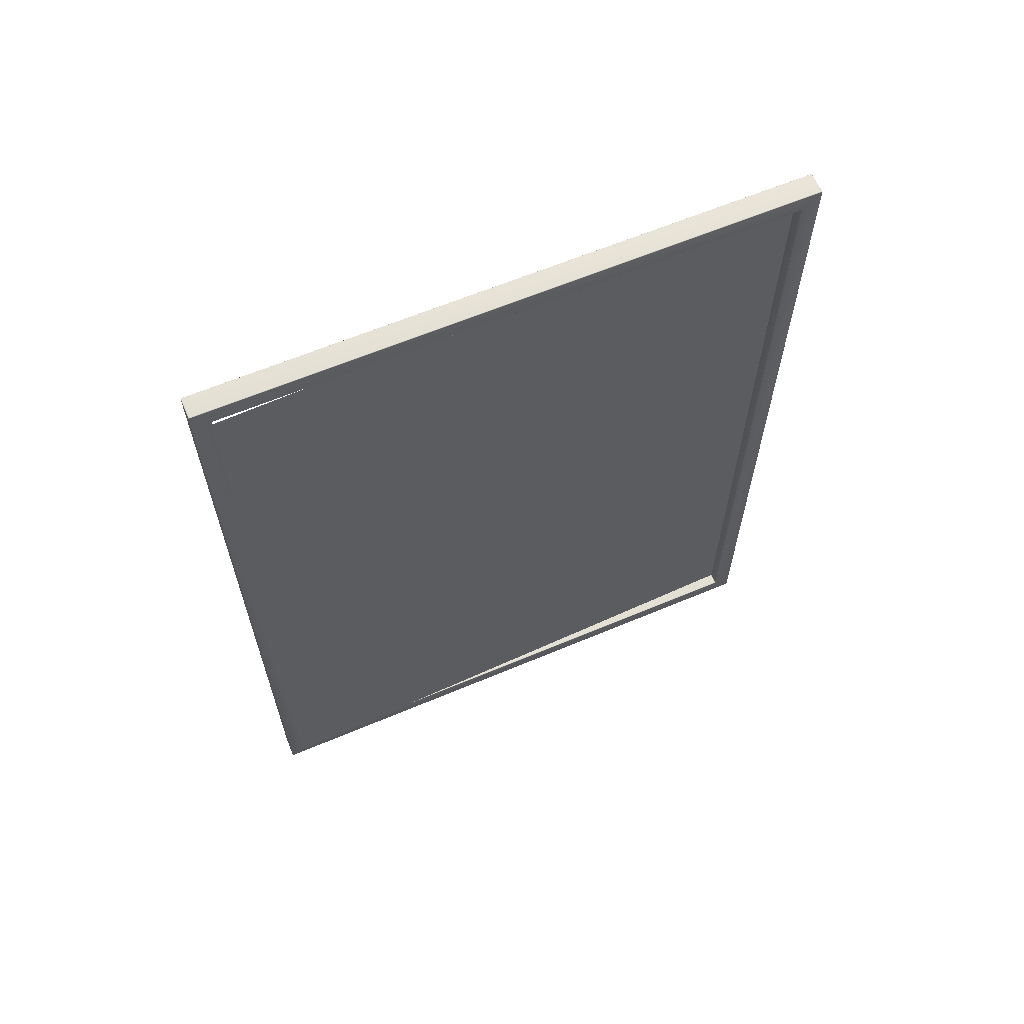
<metadata>
{"format":"obj","ext":"obj","renderer":"f3d","projection":"perspective","resolution":1024,"background":"white","views":[{"elev":63.0,"azim":66.9,"up":"+Y"}]}
</metadata>
<code>
o Assembly_Tom_Pigeon_Multi_Gold_Foil_50x70cm_FRAME_0
v -0.2193 0.6065 0.4302
v -0.2193 0.6068 0.43
v -0.2194 0.6068 0.4304
v -0.2515 0.6065 -0.4691
v -0.2515 0.6068 -0.469
v -0.2514 0.6068 -0.4694
v -0.2193 -0.6531 0.4302
v -0.2193 -0.653 0.4305
v -0.2194 -0.6534 0.4304
v -0.2515 -0.6531 -0.4691
v -0.2515 -0.653 -0.4694
v -0.2514 -0.6534 -0.4694
v -0.2196 0.6066 0.4307
v -0.2194 0.6068 0.4304
v -0.2197 0.6069 0.4305
v -0.2512 0.6066 -0.4697
v -0.2514 0.6068 -0.4694
v -0.2511 0.6069 -0.4695
v -0.2196 -0.6536 0.4303
v -0.2194 -0.6534 0.4304
v -0.2197 -0.6535 0.4305
v -0.2512 -0.6536 -0.4693
v -0.2514 -0.6534 -0.4694
v -0.2511 -0.6535 -0.4695
v -0.2516 0.6063 0.4305
v -0.2515 0.6068 0.4304
v -0.2517 0.6065 0.4301
v -0.2514 0.6066 0.4307
v -0.2512 0.6069 0.4305
v -0.2192 0.6063 -0.4694
v -0.2192 0.6068 -0.4694
v -0.2191 0.6065 -0.4691
v -0.2194 0.6066 -0.4696
v -0.2195 0.6069 -0.4695
v -0.2516 -0.6534 0.43
v -0.2515 -0.6534 0.4304
v -0.2517 -0.6531 0.4301
v -0.2514 -0.6536 0.4303
v -0.2512 -0.6535 0.4305
v -0.2192 -0.6534 -0.469
v -0.2192 -0.6534 -0.4694
v -0.2191 -0.6531 -0.4691
v -0.2194 -0.6536 -0.4693
v -0.2195 -0.6535 -0.4695
v -0.2517 0.6065 0.4301
v -0.2515 0.6068 0.4304
v -0.2516 0.6068 0.43
v -0.2512 0.6069 0.4305
v -0.2514 0.607 0.4303
v -0.2193 0.6065 0.4302
v -0.2193 0.6063 0.4305
v -0.2197 0.6069 0.4305
v -0.2196 0.607 0.4303
v -0.2191 0.6065 -0.4691
v -0.2192 0.6068 -0.4694
v -0.2192 0.6068 -0.469
v -0.2195 0.6069 -0.4695
v -0.2194 0.607 -0.4693
v -0.2515 0.6065 -0.4691
v -0.2515 0.6063 -0.4694
v -0.2511 0.6069 -0.4695
v -0.2512 0.607 -0.4693
v -0.2515 -0.6531 -0.4691
v -0.2515 -0.6534 -0.469
v -0.2511 -0.6535 -0.4695
v -0.2512 -0.6533 -0.4697
v -0.2191 -0.6531 -0.4691
v -0.2192 -0.6534 -0.4694
v -0.2192 -0.653 -0.4694
v -0.2195 -0.6535 -0.4695
v -0.2194 -0.6533 -0.4696
v -0.2193 -0.6531 0.4302
v -0.2193 -0.6534 0.43
v -0.2197 -0.6535 0.4305
v -0.2196 -0.6533 0.4307
v -0.2517 -0.6531 0.4301
v -0.2515 -0.6534 0.4304
v -0.2516 -0.653 0.4305
v -0.2512 -0.6535 0.4305
v -0.2514 -0.6533 0.4307
v -0.2192 -0.6272 0.4044
v -0.2192 0.5806 0.4044
v -0.2204 -0.6254 0.4036
v -0.2505 -0.6254 0.4036
v -0.2505 0.5788 0.4036
v -0.2204 0.5788 0.4036
v -0.2505 0.5798 0.4026
v -0.2504 0.5798 -0.4416
v -0.2202 0.5798 -0.4416
v -0.2204 0.5798 0.4026
v -0.2504 0.5788 -0.4426
v -0.2504 -0.6254 -0.4426
v -0.2202 -0.6254 -0.4426
v -0.2202 0.5788 -0.4426
v -0.2192 0.5806 0.4044
v -0.2191 0.5806 -0.4434
v -0.2506 0.6072 0.4298
v -0.2204 0.6072 0.4298
v -0.2202 0.6072 -0.4688
v -0.2504 0.6072 -0.4688
v -0.2515 0.5806 -0.4434
v -0.2517 0.5806 0.4044
v -0.2505 -0.6264 0.4026
v -0.2204 -0.6264 0.4026
v -0.2202 -0.6264 -0.4416
v -0.2504 -0.6264 -0.4416
v -0.2191 0.5806 -0.4434
v -0.2191 -0.6272 -0.4434
v -0.2191 -0.6272 -0.4434
v -0.2192 -0.6272 0.4044
v -0.2202 -0.6538 -0.4688
v -0.2204 -0.6538 0.4298
v -0.2506 -0.6538 0.4298
v -0.2504 -0.6538 -0.4688
v -0.2515 -0.6272 -0.4434
v -0.2517 -0.6272 0.4044
v -0.2517 0.5806 0.4044
v -0.2517 -0.6272 0.4044
v -0.2506 -0.6528 0.4309
v -0.2204 -0.6528 0.4309
v -0.2204 0.6062 0.4309
v -0.2506 0.6062 0.4309
v -0.2515 -0.6272 -0.4434
v -0.2515 0.5806 -0.4434
v -0.2202 -0.6528 -0.4699
v -0.2504 -0.6528 -0.4699
v -0.2504 0.6062 -0.4699
v -0.2202 0.6062 -0.4699
v -0.2193 0.5799 0.4041
v -0.2194 0.5801 0.404
v -0.2193 0.5803 0.4037
v -0.2506 0.6066 0.4308
v -0.251 0.6066 0.4308
v -0.251 0.6062 0.4308
v -0.2505 0.5798 0.403
v -0.2511 0.5798 0.4031
v -0.251 0.5799 0.4027
v -0.2198 0.6072 -0.4688
v -0.2197 0.6071 -0.4693
v -0.2202 0.6072 -0.4692
v -0.2192 0.5803 -0.4427
v -0.2192 0.5801 -0.443
v -0.2192 0.5799 -0.4431
v -0.2509 0.5799 -0.4417
v -0.2509 0.5798 -0.4421
v -0.2504 0.5798 -0.442
v -0.2199 -0.6255 0.4037
v -0.2199 -0.6259 0.4036
v -0.2204 -0.6258 0.4036
v -0.2204 -0.6254 0.4036
v -0.2516 -0.6265 0.4041
v -0.2515 -0.6268 0.404
v -0.2516 -0.6269 0.4037
v -0.251 -0.6528 0.4308
v -0.251 -0.6533 0.4308
v -0.2506 -0.6532 0.4308
v -0.2198 -0.6528 -0.4698
v -0.2197 -0.6533 -0.4698
v -0.2202 -0.6532 -0.4698
v -0.2192 -0.6265 -0.4431
v -0.2192 -0.6268 -0.443
v -0.2192 -0.6269 -0.4427
v -0.2509 -0.6255 -0.4427
v -0.2509 -0.6259 -0.4426
v -0.2504 -0.6258 -0.4426
v -0.2504 -0.6254 -0.4426
v -0.2505 0.5788 0.4036
v -0.2505 0.5792 0.4036
v -0.2204 0.5792 0.4036
v -0.2204 0.5788 0.4036
v -0.2515 0.5803 -0.4427
v -0.2516 0.5803 0.4037
v -0.2197 0.5799 -0.4417
v -0.2199 0.5799 0.4027
v -0.2506 0.6072 0.4303
v -0.2204 0.6072 0.4303
v -0.2197 -0.6255 -0.4427
v -0.2197 0.5789 -0.4427
v -0.2515 -0.6265 -0.4431
v -0.2515 0.5799 -0.4431
v -0.2202 0.5788 -0.4426
v -0.2202 0.5792 -0.4426
v -0.2504 0.5792 -0.4426
v -0.2504 0.5788 -0.4426
v -0.2508 0.6072 -0.4688
v -0.251 0.6072 0.4299
v -0.2504 0.6072 -0.4693
v -0.2199 0.5789 0.4037
v -0.2199 -0.6255 0.4037
v -0.2505 -0.6258 0.4036
v -0.2505 -0.6254 0.4036
v -0.2516 0.5799 0.4041
v -0.2516 -0.6265 0.4041
v -0.2199 -0.6265 0.4027
v -0.2197 -0.6265 -0.4417
v -0.2204 -0.6538 0.4303
v -0.2506 -0.6538 0.4303
v -0.2515 -0.6269 -0.4427
v -0.2202 -0.6258 -0.4426
v -0.2202 -0.6254 -0.4426
v -0.2504 -0.6538 -0.4693
v -0.2202 -0.6538 -0.4692
v -0.251 -0.6538 0.4299
v -0.2508 -0.6538 -0.4688
v -0.2196 0.5799 0.4034
v -0.2199 0.5798 0.4031
v -0.2199 0.5799 0.4027
v -0.2195 0.58 0.4031
v -0.2204 0.5796 0.4034
v -0.2199 0.5796 0.4035
v -0.2199 0.5793 0.4036
v -0.2199 0.6066 0.4308
v -0.2199 0.6062 0.4309
v -0.2195 0.6062 0.4307
v -0.2199 0.6069 0.4306
v -0.2199 0.6071 0.4303
v -0.2204 0.607 0.4306
v -0.2514 0.6062 0.4307
v -0.251 0.6071 0.4303
v -0.2514 0.607 0.4299
v -0.2514 0.58 0.403
v -0.2514 0.5799 0.4034
v -0.2515 0.5801 0.404
v -0.2514 0.5796 0.4037
v -0.2511 0.5793 0.4036
v -0.251 0.5789 0.4037
v -0.2514 0.5792 0.4038
v -0.2198 0.6069 -0.4696
v -0.2197 0.6066 -0.4698
v -0.2202 0.6066 -0.4698
v -0.2202 0.607 -0.4696
v -0.2194 0.6062 -0.4697
v -0.2194 0.5796 -0.4427
v -0.2197 0.5793 -0.4426
v -0.2197 0.5789 -0.4427
v -0.2194 0.5792 -0.4428
v -0.2202 0.5796 -0.4424
v -0.2198 0.5796 -0.4424
v -0.2197 0.5798 -0.4421
v -0.2202 0.5798 -0.442
v -0.2504 0.5796 -0.4424
v -0.2509 0.5796 -0.4424
v -0.2509 0.5793 -0.4426
v -0.2512 0.5792 -0.4428
v -0.2512 0.5796 -0.4427
v -0.2514 0.5801 -0.443
v -0.2515 0.5799 -0.4431
v -0.2509 0.6066 -0.4698
v -0.2508 0.6062 -0.4698
v -0.2512 0.6062 -0.4697
v -0.2508 0.6069 -0.4696
v -0.2509 0.6071 -0.4693
v -0.2504 0.607 -0.4696
v -0.2199 -0.6538 0.4303
v -0.2199 -0.6538 0.4299
v -0.2195 -0.6537 0.4299
v -0.2199 -0.6536 0.4306
v -0.2199 -0.6533 0.4308
v -0.2204 -0.6532 0.4308
v -0.2204 -0.6536 0.4306
v -0.2204 -0.6262 0.4034
v -0.2199 -0.6262 0.4035
v -0.2199 -0.6264 0.4031
v -0.2204 -0.6264 0.403
v -0.2195 -0.6266 0.4031
v -0.2196 -0.6266 0.4034
v -0.2194 -0.6268 0.404
v -0.2193 -0.6269 0.4037
v -0.2514 -0.6266 0.4034
v -0.2511 -0.6264 0.4031
v -0.251 -0.6265 0.4027
v -0.2514 -0.6266 0.403
v -0.2505 -0.6262 0.4034
v -0.251 -0.6262 0.4034
v -0.2511 -0.6259 0.4036
v -0.251 -0.6536 0.4306
v -0.251 -0.6538 0.4303
v -0.2506 -0.6536 0.4306
v -0.2514 -0.6537 0.4299
v -0.2198 -0.6536 -0.4696
v -0.2197 -0.6538 -0.4693
v -0.2202 -0.6536 -0.4696
v -0.2194 -0.6537 -0.4689
v -0.2194 -0.6266 -0.4424
v -0.2197 -0.6264 -0.4421
v -0.2197 -0.6265 -0.4417
v -0.2194 -0.6266 -0.442
v -0.2202 -0.6262 -0.4424
v -0.2198 -0.6262 -0.4424
v -0.2197 -0.6259 -0.4426
v -0.2504 -0.6262 -0.4424
v -0.2509 -0.6262 -0.4424
v -0.2509 -0.6264 -0.4421
v -0.2504 -0.6264 -0.442
v -0.2512 -0.6266 -0.442
v -0.2512 -0.6266 -0.4424
v -0.2514 -0.6268 -0.443
v -0.2509 -0.6538 -0.4693
v -0.2512 -0.6537 -0.4689
v -0.2508 -0.6536 -0.4696
v -0.2509 -0.6533 -0.4698
v -0.2504 -0.6532 -0.4698
v -0.2504 -0.6536 -0.4696
v -0.2514 -0.6529 0.4307
v -0.2505 0.5796 0.4034
v -0.2204 0.5798 0.403
v -0.2512 0.58 -0.442
v -0.2194 0.58 -0.442
v -0.2506 0.607 0.4306
v -0.2204 0.6066 0.4308
v -0.2204 0.607 0.4306
v -0.2194 -0.6258 -0.4428
v -0.2192 -0.6265 -0.4431
v -0.2192 0.5799 -0.4431
v -0.2194 0.5792 -0.4428
v -0.2512 -0.6258 -0.4428
v -0.2509 -0.6255 -0.4427
v -0.2509 0.5789 -0.4427
v -0.2512 0.5792 -0.4428
v -0.2194 0.607 -0.4689
v -0.2199 0.6072 0.4299
v -0.2195 0.607 0.4299
v -0.2512 0.607 -0.4689
v -0.2504 0.6066 -0.4698
v -0.2504 0.607 -0.4696
v -0.2195 0.5792 0.4038
v -0.2193 0.5799 0.4041
v -0.2193 -0.6265 0.4041
v -0.2195 -0.6258 0.4038
v -0.2199 -0.6528 0.4309
v -0.2195 -0.6529 0.4307
v -0.2505 -0.6264 0.403
v -0.2514 0.5792 0.4038
v -0.251 0.5789 0.4037
v -0.251 -0.6255 0.4037
v -0.2514 -0.6258 0.4038
v -0.2506 -0.6536 0.4306
v -0.2509 -0.6265 -0.4417
v -0.2194 -0.6529 -0.4697
v -0.2198 0.6062 -0.4698
v -0.2202 -0.6264 -0.442
v -0.2198 -0.6538 -0.4688
v -0.2202 -0.6536 -0.4696
v -0.2508 -0.6528 -0.4698
v -0.2512 -0.6529 -0.4697
v -0.2196 0.5796 0.4038
v -0.2197 0.5797 0.4035
v -0.2195 0.5792 0.4038
v -0.251 0.6069 0.4306
v -0.251 0.5796 0.4034
v -0.2513 0.5797 0.4035
v -0.2198 0.6069 -0.4696
v -0.2202 0.607 -0.4696
v -0.2194 0.5799 -0.4424
v -0.2195 0.5797 -0.4425
v -0.2512 0.5799 -0.4424
v -0.2511 0.5797 -0.4425
v -0.2199 -0.6259 0.4036
v -0.2196 -0.6262 0.4038
v -0.2197 -0.6263 0.4035
v -0.2199 -0.6262 0.4035
v -0.2199 -0.6255 0.4037
v -0.2195 -0.6258 0.4038
v -0.2514 -0.6262 0.4037
v -0.2513 -0.6263 0.4035
v -0.2514 -0.6258 0.4038
v -0.251 -0.6536 0.4306
v -0.2198 -0.6536 -0.4696
v -0.2194 -0.6262 -0.4427
v -0.2195 -0.6263 -0.4425
v -0.2194 -0.6258 -0.4428
v -0.2512 -0.6262 -0.4427
v -0.2511 -0.6263 -0.4425
v -0.2512 -0.6258 -0.4428
v -0.2199 0.5798 0.4031
v -0.2199 0.5796 0.4035
v -0.2199 0.5789 0.4037
v -0.2199 0.5789 0.4037
v -0.2199 0.5793 0.4036
v -0.2199 0.6069 0.4306
v -0.251 0.6069 0.4306
v -0.2506 0.607 0.4306
v -0.2516 0.5799 0.4041
v -0.2197 0.5789 -0.4427
v -0.2197 0.5793 -0.4426
v -0.2198 0.5796 -0.4424
v -0.2197 0.5799 -0.4417
v -0.2197 0.5798 -0.4421
v -0.2509 0.5789 -0.4427
v -0.2508 0.6069 -0.4696
v -0.2199 -0.6536 0.4306
v -0.2204 -0.6536 0.4306
v -0.2199 -0.6265 0.4027
v -0.2199 -0.6264 0.4031
v -0.2193 -0.6265 0.4041
v -0.251 -0.6255 0.4037
v -0.2197 -0.6264 -0.4421
v -0.2198 -0.6262 -0.4424
v -0.2197 -0.6255 -0.4427
v -0.2197 -0.6255 -0.4427
v -0.2197 -0.6259 -0.4426
v -0.2515 -0.6265 -0.4431
v -0.2508 -0.6536 -0.4696
v -0.2504 -0.6536 -0.4696
v -0.2197 -0.6255 -0.4427
v -0.2197 0.5789 -0.4427
v -0.2199 0.5789 0.4037
v -0.2199 -0.6255 0.4037
f 1 2 3
f 4 5 6
f 7 8 9
f 10 11 12
f 13 14 15
f 16 17 18
f 19 20 21
f 22 23 24
f 25 26 27
f 26 28 29
f 30 31 32
f 31 33 34
f 35 36 37
f 36 38 39
f 40 41 42
f 41 43 44
f 45 46 47
f 46 48 49
f 50 14 51
f 52 3 53
f 54 55 56
f 55 57 58
f 59 17 60
f 61 6 62
f 63 23 64
f 65 12 66
f 67 68 69
f 68 70 71
f 72 20 73
f 74 9 75
f 76 77 78
f 77 79 80
f 50 7 81
f 50 81 82
f 83 84 85
f 83 85 86
f 87 88 89
f 87 89 90
f 91 92 93
f 91 93 94
f 1 95 96
f 1 96 54
f 97 98 99
f 97 99 100
f 101 102 45
f 101 45 4
f 103 104 105
f 103 105 106
f 32 107 108
f 32 108 67
f 109 110 72
f 109 72 42
f 111 112 113
f 111 113 114
f 115 63 37
f 115 37 116
f 117 118 76
f 117 76 27
f 119 120 121
f 119 121 122
f 59 10 123
f 59 123 124
f 125 126 127
f 125 127 128
f 129 130 131
f 129 131 95
f 122 132 133
f 122 133 134
f 135 136 137
f 135 137 87
f 99 138 139
f 99 139 140
f 141 142 143
f 141 143 96
f 144 145 146
f 144 146 88
f 147 148 149
f 147 149 150
f 151 152 153
f 151 153 116
f 119 154 155
f 119 155 156
f 125 157 158
f 125 158 159
f 160 161 162
f 160 162 109
f 163 164 165
f 163 165 166
f 76 78 25
f 76 25 27
f 167 168 169
f 167 169 170
f 101 171 172
f 101 172 102
f 89 173 174
f 89 174 90
f 97 175 176
f 97 176 98
f 93 177 178
f 93 178 94
f 123 179 180
f 123 180 124
f 181 182 183
f 181 183 184
f 54 56 2
f 54 2 1
f 100 185 186
f 100 186 97
f 99 140 187
f 99 187 100
f 86 188 189
f 86 189 83
f 50 51 8
f 50 8 7
f 150 149 190
f 150 190 191
f 117 192 193
f 117 193 118
f 104 194 195
f 104 195 105
f 112 196 197
f 112 197 113
f 116 153 198
f 116 198 115
f 67 69 30
f 67 30 32
f 166 165 199
f 166 199 200
f 72 73 40
f 72 40 42
f 114 201 202
f 114 202 111
f 113 203 204
f 113 204 114
f 59 60 11
f 59 11 10
f 205 206 207
f 205 207 208
f 209 210 211
f 209 211 169
f 13 212 213
f 13 213 214
f 215 216 176
f 215 176 217
f 28 26 25
f 28 25 218
f 49 219 186
f 49 186 220
f 221 222 223
f 221 223 172
f 224 225 226
f 224 226 227
f 228 229 230
f 228 230 231
f 33 31 30
f 33 30 232
f 233 234 235
f 233 235 236
f 237 238 239
f 237 239 240
f 241 242 243
f 241 243 183
f 244 245 246
f 244 246 247
f 16 248 249
f 16 249 250
f 251 252 187
f 251 187 253
f 19 254 255
f 19 255 256
f 257 258 259
f 257 259 260
f 261 262 263
f 261 263 264
f 265 266 267
f 265 267 268
f 269 270 271
f 269 271 272
f 273 274 275
f 273 275 190
f 276 277 197
f 276 197 278
f 38 36 35
f 38 35 279
f 280 281 202
f 280 202 282
f 43 41 40
f 43 40 283
f 284 285 286
f 284 286 287
f 288 289 290
f 288 290 199
f 291 292 293
f 291 293 294
f 295 296 297
f 295 297 198
f 22 298 204
f 22 204 299
f 300 301 302
f 300 302 303
f 304 154 134
f 304 134 218
f 305 135 306
f 305 306 209
f 307 144 137
f 307 137 221
f 308 141 131
f 308 131 208
f 309 132 310
f 309 310 311
f 312 313 314
f 312 314 315
f 316 317 318
f 316 318 319
f 237 240 146
f 237 146 241
f 320 138 321
f 320 321 322
f 323 5 47
f 323 47 220
f 231 230 324
f 231 324 325
f 326 327 328
f 326 328 329
f 214 213 330
f 214 330 331
f 261 264 332
f 261 332 273
f 333 334 335
f 333 335 336
f 265 268 162
f 265 162 287
f 260 259 156
f 260 156 337
f 272 271 338
f 272 338 295
f 339 157 340
f 339 340 232
f 291 294 341
f 291 341 288
f 256 255 342
f 256 342 283
f 303 302 159
f 303 159 343
f 279 35 64
f 279 64 299
f 250 249 344
f 250 344 345
f 130 205 208
f 130 208 131
f 130 346 347
f 130 347 205
f 130 129 348
f 130 348 346
f 51 14 13
f 51 13 214
f 2 322 53
f 2 53 3
f 134 133 28
f 134 28 218
f 133 349 29
f 133 29 28
f 132 309 349
f 132 349 133
f 137 136 222
f 137 222 221
f 136 350 351
f 136 351 222
f 136 135 305
f 136 305 350
f 140 139 352
f 140 352 353
f 139 58 57
f 139 57 352
f 138 320 58
f 138 58 139
f 142 233 236
f 142 236 143
f 142 354 355
f 142 355 233
f 142 141 308
f 142 308 354
f 145 242 241
f 145 241 146
f 145 356 357
f 145 357 242
f 144 307 356
f 144 356 145
f 60 17 16
f 60 16 250
f 5 323 62
f 5 62 6
f 73 20 19
f 73 19 256
f 8 331 75
f 8 75 9
f 148 262 261
f 148 261 149
f 358 359 360
f 358 360 361
f 362 363 359
f 362 359 358
f 152 269 272
f 152 272 153
f 152 364 365
f 152 365 269
f 152 151 366
f 152 366 364
f 156 155 367
f 156 367 337
f 155 80 79
f 155 79 367
f 154 304 80
f 154 80 155
f 159 158 368
f 159 368 343
f 158 71 70
f 158 70 368
f 157 339 71
f 157 71 158
f 161 284 287
f 161 287 162
f 161 369 370
f 161 370 284
f 161 160 371
f 161 371 369
f 164 292 291
f 164 291 165
f 164 372 373
f 164 373 292
f 163 374 372
f 163 372 164
f 64 23 22
f 64 22 299
f 11 345 66
f 11 66 12
f 174 375 306
f 174 306 90
f 375 210 209
f 375 209 306
f 206 205 347
f 206 347 376
f 169 211 377
f 169 377 170
f 378 379 346
f 378 346 348
f 379 376 347
f 379 347 346
f 212 310 121
f 212 121 213
f 310 212 380
f 310 380 311
f 212 13 15
f 212 15 380
f 216 321 98
f 216 98 176
f 321 216 53
f 321 53 322
f 216 215 52
f 216 52 53
f 47 46 49
f 47 49 220
f 219 175 97
f 219 97 186
f 175 219 381
f 175 381 382
f 219 49 48
f 219 48 381
f 172 223 383
f 172 383 102
f 223 224 227
f 223 227 383
f 223 222 351
f 223 351 224
f 226 225 168
f 226 168 167
f 225 350 305
f 225 305 168
f 225 224 351
f 225 351 350
f 229 340 128
f 229 128 230
f 340 229 33
f 340 33 232
f 229 228 34
f 229 34 33
f 56 55 58
f 56 58 320
f 384 385 182
f 384 182 181
f 385 238 237
f 385 237 182
f 234 233 355
f 234 355 386
f 240 239 173
f 240 173 89
f 387 388 354
f 387 354 308
f 388 386 355
f 388 355 354
f 183 243 389
f 183 389 184
f 389 243 245
f 389 245 244
f 243 242 357
f 243 357 245
f 247 246 171
f 247 171 101
f 246 356 307
f 246 307 171
f 246 245 357
f 246 357 356
f 248 324 127
f 248 127 249
f 324 248 390
f 324 390 325
f 248 16 18
f 248 18 390
f 252 185 100
f 252 100 187
f 185 252 62
f 185 62 323
f 252 251 61
f 252 61 62
f 254 196 112
f 254 112 255
f 196 254 391
f 196 391 392
f 254 19 21
f 254 21 391
f 258 330 120
f 258 120 259
f 330 258 75
f 330 75 331
f 258 257 74
f 258 74 75
f 264 263 194
f 264 194 104
f 393 394 266
f 393 266 265
f 394 361 360
f 394 360 266
f 268 267 395
f 268 395 110
f 267 359 363
f 267 363 395
f 267 266 360
f 267 360 359
f 271 270 332
f 271 332 103
f 270 274 273
f 270 273 332
f 270 269 365
f 270 365 274
f 190 275 396
f 190 396 191
f 396 275 364
f 396 364 366
f 275 274 365
f 275 365 364
f 277 203 113
f 277 113 197
f 203 277 38
f 203 38 279
f 277 276 39
f 277 39 38
f 78 77 80
f 78 80 304
f 281 342 111
f 281 111 202
f 342 281 43
f 342 43 283
f 281 280 44
f 281 44 43
f 69 68 71
f 69 71 339
f 195 397 341
f 195 341 105
f 397 289 288
f 397 288 341
f 285 284 370
f 285 370 398
f 199 290 399
f 199 399 200
f 400 401 369
f 400 369 371
f 401 398 370
f 401 370 369
f 294 293 338
f 294 338 106
f 338 293 296
f 338 296 295
f 293 292 373
f 293 373 296
f 198 297 402
f 198 402 115
f 297 372 374
f 297 374 402
f 297 296 373
f 297 373 372
f 298 201 114
f 298 114 204
f 201 298 403
f 201 403 404
f 298 22 24
f 298 24 403
f 301 344 126
f 301 126 302
f 344 301 66
f 344 66 345
f 301 300 65
f 301 65 66
f 78 304 218
f 78 218 25
f 168 305 209
f 168 209 169
f 171 307 221
f 171 221 172
f 387 308 208
f 387 208 207
f 175 382 217
f 175 217 176
f 405 312 315
f 405 315 406
f 179 316 319
f 179 319 180
f 182 237 241
f 182 241 183
f 56 320 322
f 56 322 2
f 185 323 220
f 185 220 186
f 140 353 253
f 140 253 187
f 407 326 329
f 407 329 408
f 51 214 331
f 51 331 8
f 149 261 273
f 149 273 190
f 192 333 336
f 192 336 193
f 393 265 287
f 393 287 286
f 196 392 278
f 196 278 197
f 153 272 295
f 153 295 198
f 69 339 232
f 69 232 30
f 165 291 288
f 165 288 199
f 73 256 283
f 73 283 40
f 201 404 282
f 201 282 202
f 203 279 299
f 203 299 204
f 60 250 345
f 60 345 11
f 154 119 122
f 154 122 134
f 135 87 90
f 135 90 306
f 144 88 87
f 144 87 137
f 141 96 95
f 141 95 131
f 132 122 121
f 132 121 310
f 313 108 107
f 313 107 314
f 317 92 91
f 317 91 318
f 240 89 88
f 240 88 146
f 138 99 98
f 138 98 321
f 5 4 45
f 5 45 47
f 230 128 127
f 230 127 324
f 327 82 81
f 327 81 328
f 213 121 120
f 213 120 330
f 264 104 103
f 264 103 332
f 334 85 84
f 334 84 335
f 268 110 109
f 268 109 162
f 259 120 119
f 259 119 156
f 271 103 106
f 271 106 338
f 157 125 128
f 157 128 340
f 294 106 105
f 294 105 341
f 255 112 111
f 255 111 342
f 302 126 125
f 302 125 159
f 35 37 63
f 35 63 64
f 249 127 126
f 249 126 344
o Assembly_Tom_Pigeon_Multi_Gold_Foil_50x70cm_PRINT_0
v -0.2135 -0.627 0.4053
v -0.2372 -0.627 -0.4449
v -0.2372 0.5809 -0.4449
v -0.2135 0.5809 0.4053
v -0.2388 -0.627 -0.4448
v -0.2151 -0.627 0.4054
v -0.2151 0.5809 0.4054
v -0.2388 0.5809 -0.4448
f 409 410 411
f 409 411 412
f 413 414 415
f 413 415 416

</code>
